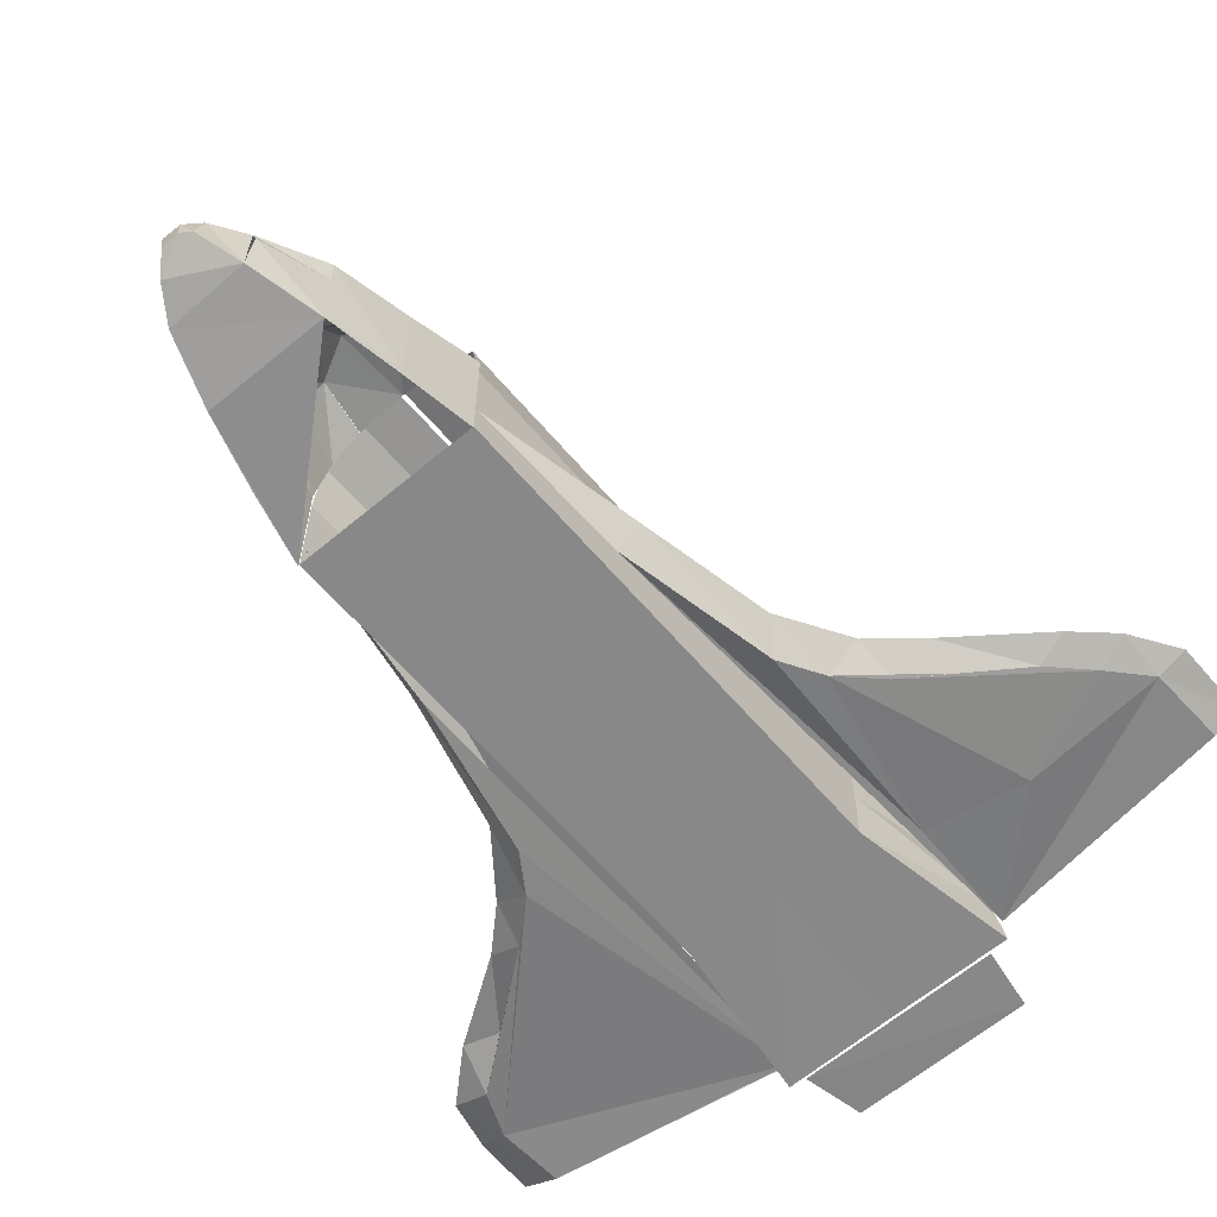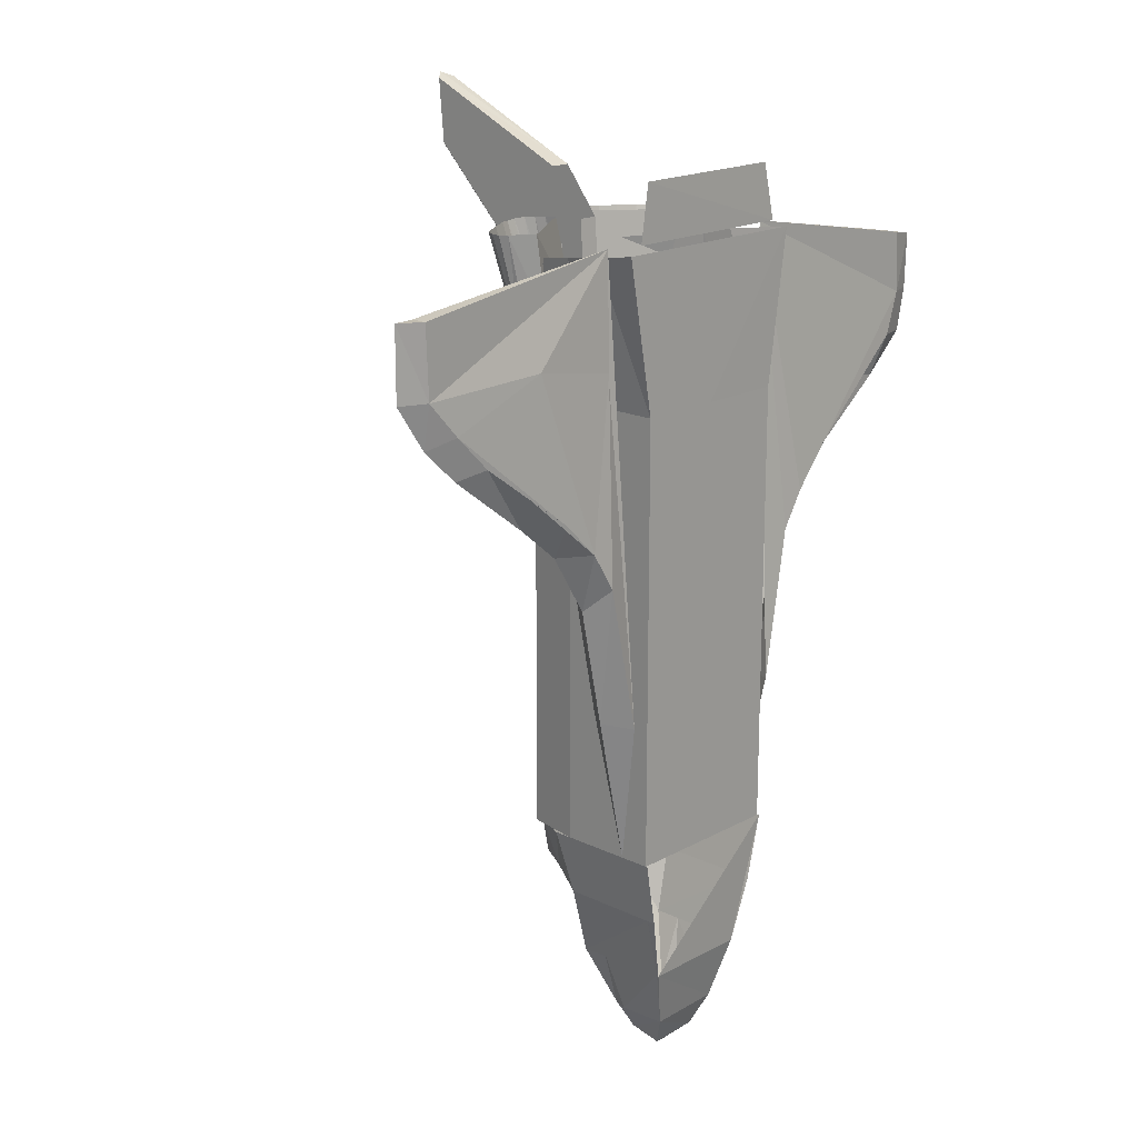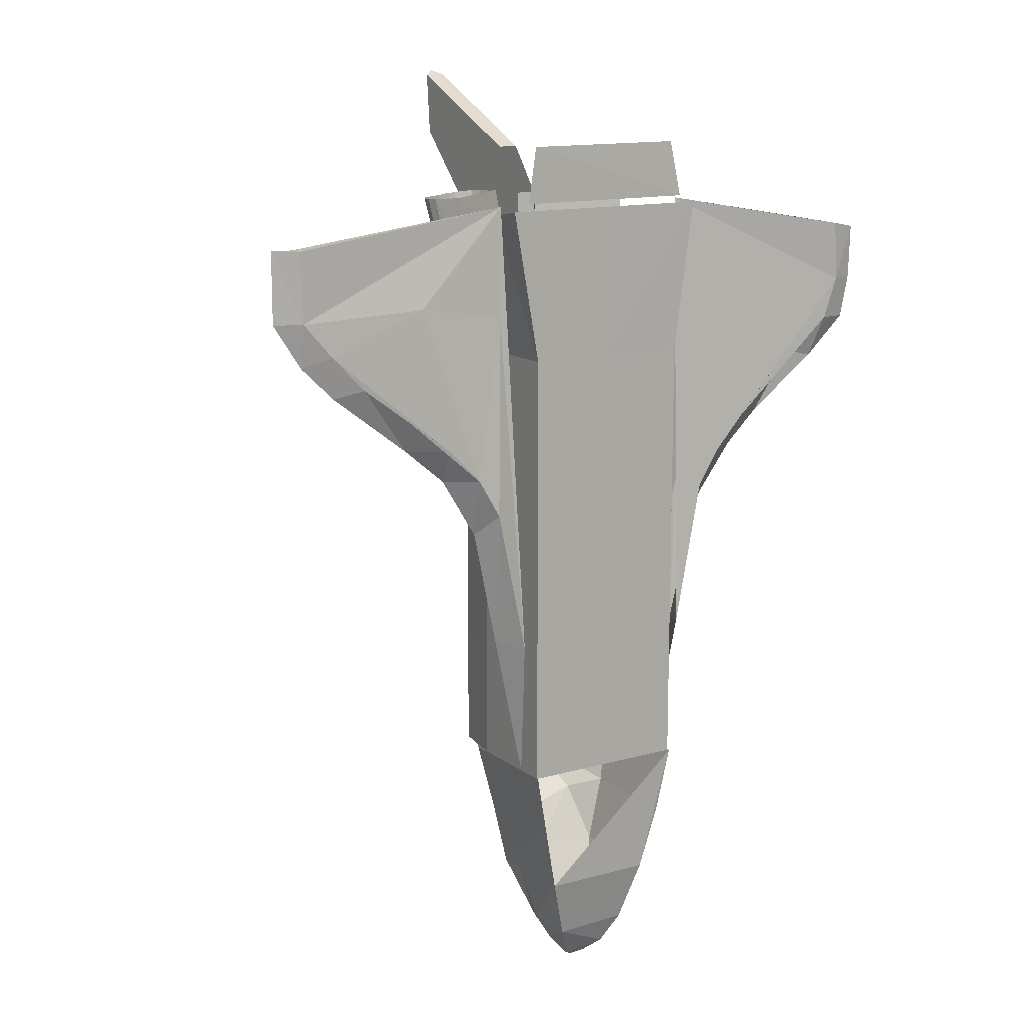
<metadata>
{"format":"obj","ext":"obj","renderer":"f3d","projection":"perspective","resolution":1024,"background":"white","views":[{"elev":-62.7,"azim":40.4,"up":"+Z"},{"elev":17.9,"azim":133.2,"up":"+Y"},{"elev":13.5,"azim":147.7,"up":"+Y"}]}
</metadata>
<code>
o m1399
v -0.02932 0.265 0.1014
v -0.03393 0.264 0.1106
v -0.04039 0.2631 0.1189
v -0.04961 0.2622 0.1235
v -0.05883 0.2622 0.1235
v -0.02563 0.265 0.09307
v -0.06806 0.2613 0.1217
v -0.08466 0.2613 0.1143
v -0.1031 0.2603 0.1041
v -0.1133 0.2603 0.09584
v -0.1179 0.2603 0.08754
v -0.1188 0.2603 0.07831
v -0.1169 0.2613 0.06909
v -0.1031 0.2631 0.04511
v -0.02102 0.1866 0.09399
v -0.02471 0.1866 0.1014
v -0.02932 0.1856 0.1069
v -0.03762 0.1856 0.1097
v -0.04592 0.1847 0.1088
v -0.01917 0.1875 0.08754
v -0.05514 0.1847 0.106
v -0.07082 0.1838 0.0986
v -0.08927 0.1829 0.08754
v -0.09942 0.1829 0.08016
v -0.105 0.1829 0.07278
v -0.1068 0.1829 0.0654
v -0.1059 0.1838 0.05802
v -0.09665 0.1847 0.03958
v -0.01825 0.1635 0.09123
v -0.0201 0.1635 0.09676
v -0.02471 0.1635 0.1004
v -0.03209 0.1626 0.1023
v -0.03947 0.1626 0.1004
v -0.01641 0.1644 0.08569
v -0.04869 0.1617 0.09676
v -0.06437 0.1617 0.08938
v -0.08189 0.1607 0.07831
v -0.09296 0.1607 0.07093
v -0.09849 0.1607 0.06448
v -0.1013 0.1607 0.05802
v -0.1013 0.1607 0.05249
v -0.09388 0.1617 0.03773
v -0.01548 0.1469 0.08754
v -0.01548 0.1469 0.0903
v -0.01825 0.1469 0.09215
v -0.02379 0.146 0.09123
v -0.03116 0.146 0.08846
v -0.01548 0.1469 0.08477
v -0.03947 0.146 0.08385
v -0.05514 0.145 0.07555
v -0.07267 0.145 0.06448
v -0.08374 0.1441 0.0571
v -0.09019 0.1441 0.05157
v -0.09388 0.1441 0.04695
v -0.0948 0.1441 0.04326
v -0.09204 0.145 0.03681
v -0.01272 0.1386 0.08477
v -0.01272 0.1386 0.08569
v -0.01364 0.1386 0.08569
v -0.01825 0.1386 0.08292
v -0.02471 0.1377 0.07924
v -0.01456 0.1386 0.08385
v -0.03301 0.1377 0.0737
v -0.04777 0.1377 0.06448
v -0.06529 0.1367 0.05341
v -0.07636 0.1367 0.04695
v -0.08374 0.1358 0.04234
v -0.08835 0.1358 0.03958
v -0.09112 0.1358 0.03773
v -0.09204 0.1358 0.03589
v -0.01179 0.2631 0.07555
v -0.01179 0.1358 0.06632
v -0.01179 0.145 0.09123
v -0.01179 0.3175 0.26
v -0.01179 0.3802 0.2655
v -0.01179 0.3092 0.1115
v -0.001649 0.3849 0.2738
v -0.001649 0.3129 0.2683
v -0.001649 0.1358 0.09492
v -0.001649 0.1266 0.0654
v 0.008497 0.2631 0.07555
v 0.008497 0.1358 0.06632
v 0.008497 0.145 0.09123
v 0.008497 0.3175 0.26
v 0.008497 0.3802 0.2655
v 0.008497 0.3092 0.1115
v -0.03116 -0.3512 0.09491
v -0.01272 -0.3512 0.09676
v -0.01272 -0.3696 0.0986
v -0.03116 -0.3687 0.09676
v -0.03485 -0.3816 0.09123
v -0.04315 -0.3318 0.09307
v 0.01034 -0.3696 0.0986
v 0.01034 -0.3512 0.09676
v 0.02879 -0.3512 0.09491
v 0.02879 -0.3687 0.09676
v 0.04078 -0.3318 0.0903
v 0.03893 -0.3816 0.09123
v 0.001118 -0.401 0.09123
v 0.001118 -0.3318 0.09953
v 0.04078 -0.3318 0.08846
v 0.08321 -0.3318 0.03773
v -0.0865 -0.3318 0.03773
v -0.04315 -0.3318 0.09215
v 0.05738 -0.4591 -0.07387
v 0.07214 -0.3954 -0.07387
v 0.08321 -0.3318 -0.07387
v -0.0865 -0.3318 -0.07387
v -0.05422 -0.46 -0.07387
v -0.07082 -0.3954 -0.07387
v -0.0865 -0.3318 -0.08217
v -0.07082 -0.3954 -0.08217
v -0.05422 -0.4609 -0.07572
v -0.0367 -0.5209 -0.06188
v 0.03801 -0.5227 -0.06188
v 0.05738 -0.46 -0.07572
v 0.07214 -0.3954 -0.08217
v 0.08321 -0.3318 -0.08217
v 0.000196 -0.5476 -0.006541
v -0.04315 -0.4065 0.05064
v 0.03709 -0.4074 0.05064
v 0.001118 -0.4268 0.05987
v -0.001649 -0.5218 0.01006
v 0.00204 -0.46 0.0405
v -0.07082 -0.3954 0.02482
v -0.05699 -0.3844 0.05802
v -0.0699 -0.3318 0.07278
v 0.07214 -0.3954 0.02482
v 0.05646 -0.3834 0.05894
v 0.06753 -0.3318 0.07093
v -0.01917 -0.5495 -0.05174
v -0.007183 -0.5633 -0.03698
v -0.01917 -0.5522 -0.01115
v -0.007183 -0.5651 -0.02222
v 0.009419 -0.5642 -0.03698
v 0.009419 -0.5642 -0.02038
v 0.02049 -0.5522 -0.01115
v 0.02049 -0.5587 -0.04251
v -0.0533 -0.46 0.02113
v -0.03209 -0.5227 -0.002852
v -0.05422 -0.46 -0.004697
v -0.0367 -0.5227 -0.01761
v 0.03709 -0.5218 -0.002852
v 0.0583 -0.4628 0.02021
v 0.0417 -0.5218 -0.01669
v 0.05738 -0.46 -0.004697
v 0.02879 0.265 0.1023
v 0.0334 0.264 0.1115
v 0.03986 0.264 0.1189
v 0.04908 0.2631 0.1235
v 0.0583 0.2622 0.1235
v 0.02694 0.2659 0.0903
v 0.06753 0.2622 0.1207
v 0.08413 0.2613 0.1134
v 0.1017 0.2613 0.1023
v 0.1118 0.2613 0.09492
v 0.1164 0.2613 0.08569
v 0.1173 0.2613 0.07647
v 0.1146 0.2622 0.06725
v 0.1007 0.264 0.04419
v 0.02141 0.1875 0.09399
v 0.02418 0.1866 0.1014
v 0.02971 0.1866 0.1069
v 0.03801 0.1856 0.1097
v 0.04631 0.1856 0.1088
v 0.01772 0.1866 0.07831
v 0.05461 0.1847 0.106
v 0.07122 0.1847 0.09768
v 0.08874 0.1838 0.08661
v 0.09889 0.1838 0.07831
v 0.1035 0.1838 0.07093
v 0.1053 0.1838 0.06356
v 0.1044 0.1847 0.05618
v 0.09427 0.1856 0.03773
v 0.0168 0.1644 0.09307
v 0.02049 0.1635 0.09676
v 0.02418 0.1635 0.1014
v 0.03155 0.1626 0.1023
v 0.03986 0.1626 0.1004
v 0.0168 0.1653 0.082
v 0.04816 0.1626 0.09676
v 0.06384 0.1617 0.08846
v 0.08136 0.1617 0.07739
v 0.09151 0.1617 0.06909
v 0.09704 0.1617 0.06263
v 0.09981 0.1617 0.05618
v 0.09981 0.1617 0.04972
v 0.09243 0.1626 0.03681
v 0.01588 0.146 0.08292
v 0.01495 0.1469 0.08661
v 0.01772 0.146 0.09215
v 0.02418 0.1469 0.09123
v 0.02879 0.1469 0.08477
v 0.01495 0.1497 0.07739
v 0.03801 0.146 0.08016
v 0.05461 0.146 0.07462
v 0.07122 0.145 0.06356
v 0.08228 0.145 0.05618
v 0.08874 0.145 0.04972
v 0.09243 0.145 0.04511
v 0.09335 0.145 0.04142
v 0.08966 0.146 0.03312
v 0.01588 0.1395 0.08292
v 0.01311 0.1386 0.08661
v 0.01311 0.1386 0.08569
v 0.01219 0.1386 0.06448
v 0.0168 0.1386 0.06448
v 0.01403 0.1386 0.08016
v 0.03063 0.1386 0.06171
v 0.04355 0.1377 0.05894
v 0.06291 0.1377 0.04788
v 0.07306 0.1377 0.04419
v 0.08136 0.1367 0.0405
v 0.08505 0.1367 0.03589
v 0.09058 0.1367 0.03127
v 0.08966 0.1367 0.03404
v 0.08413 -0.3309 -0.05081
v -0.08466 -0.3309 -0.05358
v -0.3245 0.1635 -0.0379
v -0.3484 0.1635 -0.0462
v 0.3295 0.1635 -0.03605
v 0.3562 0.1635 -0.04067
v -0.3503 0.2188 -0.0462
v -0.3208 0.2244 -0.0379
v 0.3322 0.2327 -0.03605
v 0.3562 0.2336 -0.04067
v 0.0952 -0.1888 -0.07479
v 0.1247 -0.04495 -0.07295
v 0.1459 -0.007135 -0.07018
v 0.1791 0.02699 -0.06742
v 0.2686 0.09524 -0.05819
v 0.3009 0.1294 -0.05542
v 0.3295 0.1635 -0.05174
v 0.3322 0.2327 -0.05174
v -0.3208 0.2244 -0.0545
v -0.3245 0.1635 -0.0545
v -0.3069 0.122 -0.05727
v -0.2627 0.08786 -0.04897
v -0.188 0.02699 -0.06649
v -0.1511 -0.007135 -0.07203
v -0.128 -0.04218 -0.07295
v -0.0948 -0.1879 -0.07941
v -0.1059 0.2613 -0.04989
v -0.1059 0.2622 -0.04989
v 0.1081 0.2631 -0.04989
v 0.09058 0.2668 -0.07387
v -0.09388 0.2668 -0.07387
v 0.1155 -0.1842 -0.04989
v 0.08874 -0.187 -0.01761
v -0.09204 -0.1879 -0.02775
v -0.1086 -0.1898 -0.04989
v 0.3009 0.1294 -0.03421
v 0.2677 0.09524 -0.03513
v 0.1874 0.02699 -0.03237
v 0.1505 -0.007135 -0.03052
v 0.1284 -0.04495 -0.02775
v -0.128 -0.04218 -0.03052
v -0.152 -0.007135 -0.03237
v -0.188 0.02699 -0.03329
v -0.2691 0.08786 -0.0379
v -0.3088 0.122 -0.0379
v -0.09942 -0.04126 -0.02775
v -0.3392 0.1201 -0.0462
v -0.2949 0.07956 -0.0462
v -0.2184 0.02699 -0.04989
v -0.14 -0.0634 -0.04989
v -0.1824 -0.007135 -0.04989
v 0.1404 -0.06709 -0.04989
v 0.1773 -0.007135 -0.04989
v 0.2188 0.02791 -0.04897
v 0.2972 0.08786 -0.04805
v 0.3295 0.1201 -0.04436
v 0.09427 -0.04495 -0.02499
v -0.08189 0.3221 -0.07295
v 0.08228 0.3221 -0.07387
v 0.2123 0.1736 -0.04067
v 0.204 0.169 -0.06004
v 0.1127 0.1533 -0.05635
v 0.1127 0.1533 -0.05542
v 0.002963 -0.3318 0.09953
v 0.03801 -0.3318 0.09399
v 0.08321 -0.3318 0.01928
v 0.07398 -0.3318 0.0737
v -0.08558 -0.3318 0.01928
v -0.03854 -0.3318 0.09491
v -0.0782 -0.3318 0.07739
v -0.08558 -0.3318 -0.08033
v 0.08321 -0.3318 -0.08033
v 0.08321 -0.3318 -0.02683
v -0.08558 -0.3318 -0.02683
v -0.000727 -0.3318 -0.08033
v -0.000727 -0.3318 0.09953
v 0.002963 -0.2174 0.09953
v 0.03801 -0.2174 0.09399
v 0.08321 -0.2174 0.01928
v 0.07398 -0.2174 0.07278
v -0.08558 -0.2174 0.01928
v -0.03854 -0.2174 0.09491
v -0.0782 -0.2174 0.07739
v -0.08558 -0.2174 -0.08033
v 0.08321 -0.2174 -0.08033
v 0.08321 -0.2174 -0.02683
v -0.08558 -0.2174 -0.02683
v -0.000727 -0.2174 -0.08033
v -0.000727 -0.2174 0.09953
v 0.002963 -0.0966 0.09953
v 0.03801 -0.0966 0.09399
v 0.08321 -0.0966 0.01928
v 0.07398 -0.0966 0.07278
v -0.08558 -0.0966 0.01928
v -0.03854 -0.0966 0.09491
v -0.0782 -0.0966 0.07739
v -0.08558 -0.0966 -0.08033
v 0.08321 -0.0966 -0.08033
v 0.08321 -0.0966 -0.02683
v -0.08558 -0.0966 -0.02683
v -0.000727 -0.0966 -0.08033
v -0.000727 -0.0966 0.09953
v 0.002963 0.02515 0.09953
v 0.03801 0.02515 0.09399
v 0.08321 0.02515 0.01928
v 0.07398 0.02515 0.07278
v -0.08558 0.02515 0.01928
v -0.03854 0.02515 0.09492
v -0.0782 0.02515 0.07739
v -0.08558 0.02515 -0.08033
v 0.08321 0.02515 -0.08033
v 0.08321 0.02515 -0.02683
v -0.08558 0.02515 -0.02683
v -0.000727 0.02515 -0.08033
v -0.000727 0.02515 0.09953
v 0.002963 0.11 0.09953
v 0.03801 0.11 0.09399
v 0.08321 0.11 0.01929
v 0.07398 0.11 0.07278
v -0.08558 0.11 0.01929
v -0.03854 0.11 0.09492
v -0.0782 0.11 0.07739
v -0.08558 0.11 -0.08033
v 0.08321 0.11 -0.08033
v 0.08321 0.11 -0.02683
v -0.08558 0.11 -0.02683
v -0.000727 0.11 -0.08033
v -0.000727 0.11 0.09953
v 0.00204 0.2373 0.09953
v 0.01864 0.2373 0.09953
v 0.09704 0.2465 0.009139
v 0.09243 0.241 0.04419
v -0.09296 0.2465 0.008217
v -0.01733 0.2373 0.1004
v -0.09204 0.241 0.04142
v -0.1059 0.2603 -0.08125
v 0.1109 0.2603 -0.08033
v 0.1053 0.253 -0.03421
v -0.09388 0.253 -0.02314
v -0.000727 0.2603 -0.08033
v -0.001649 0.2373 0.09953
f 1 2 15
f 16 15 2
f 2 3 16
f 17 16 3
f 3 4 17
f 18 17 4
f 4 5 18
f 19 18 5
f 6 1 20
f 15 20 1
f 7 8 21
f 22 21 8
f 8 9 22
f 23 22 9
f 9 10 23
f 24 23 10
f 10 11 24
f 25 24 11
f 11 12 25
f 26 25 12
f 12 13 26
f 27 26 13
f 5 7 19
f 21 19 7
f 14 6 20
f 20 28 14
f 13 14 28
f 28 27 13
f 15 16 29
f 30 29 16
f 16 17 30
f 31 30 17
f 17 18 31
f 32 31 18
f 18 19 32
f 33 32 19
f 20 15 34
f 29 34 15
f 21 22 35
f 36 35 22
f 22 23 36
f 37 36 23
f 23 24 37
f 38 37 24
f 24 25 38
f 39 38 25
f 25 26 39
f 40 39 26
f 26 27 40
f 41 40 27
f 19 21 33
f 35 33 21
f 28 20 34
f 34 42 28
f 27 28 42
f 42 41 27
f 29 30 43
f 44 43 30
f 30 31 44
f 45 44 31
f 31 32 45
f 46 45 32
f 32 33 46
f 47 46 33
f 34 29 48
f 43 48 29
f 35 36 49
f 50 49 36
f 36 37 50
f 51 50 37
f 37 38 51
f 52 51 38
f 38 39 52
f 53 52 39
f 39 40 53
f 54 53 40
f 40 41 54
f 55 54 41
f 33 35 47
f 49 47 35
f 42 34 48
f 48 56 42
f 41 42 56
f 56 55 41
f 43 44 57
f 58 57 44
f 44 45 58
f 59 58 45
f 45 46 59
f 60 59 46
f 46 47 60
f 61 60 47
f 48 43 62
f 57 62 43
f 49 50 63
f 64 63 50
f 50 51 64
f 65 64 51
f 51 52 65
f 66 65 52
f 52 53 66
f 67 66 53
f 53 54 67
f 68 67 54
f 54 55 68
f 69 68 55
f 47 49 61
f 63 61 49
f 56 48 62
f 62 70 56
f 55 56 70
f 70 69 55
f 73 76 72
f 73 80 79
f 79 78 73
f 78 75 74
f 77 85 76
f 86 85 75
f 78 85 77
f 84 78 83
f 83 80 82
f 86 84 81
f 72 81 82
f 82 71 72
f 76 71 72
f 74 75 73
f 75 76 73
f 72 80 73
f 78 74 73
f 78 77 75
f 75 77 76
f 85 86 76
f 76 86 75
f 85 77 75
f 84 85 78
f 79 83 78
f 83 79 80
f 85 84 86
f 82 81 83
f 83 81 84
f 81 72 71
f 81 71 82
f 91 100 92
f 87 90 89
f 98 100 99
f 93 96 95
f 124 122 120
f 124 121 122
f 115 143 137
f 140 114 133
f 140 133 123
f 137 143 123
f 138 131 115
f 139 110 109
f 128 144 106
f 144 128 121
f 126 125 120
f 121 129 98
f 120 91 126
f 122 99 91
f 122 98 99
f 143 144 124
f 139 140 124
f 110 125 108
f 128 107 102
f 125 126 103
f 91 127 126
f 98 130 101
f 130 129 102
f 131 138 135
f 132 134 131
f 136 134 135
f 136 133 134
f 136 138 137
f 141 142 140
f 114 141 109
f 146 143 145
f 146 145 105
f 113 114 109
f 115 116 105
f 112 113 110
f 112 108 111
f 117 107 106
f 116 117 106
f 99 100 91
f 89 88 87
f 97 100 98
f 95 94 93
f 139 124 120
f 124 144 121
f 137 138 115
f 131 133 114
f 133 119 123
f 119 137 123
f 131 114 115
f 139 125 110
f 144 105 106
f 128 129 121
f 125 139 120
f 91 120 122
f 121 98 122
f 123 143 124
f 140 123 124
f 125 103 108
f 128 106 107
f 126 127 103
f 91 104 127
f 129 130 98
f 129 128 102
f 135 132 131
f 134 133 131
f 132 135 134
f 136 137 133
f 135 138 136
f 139 141 140
f 142 141 114
f 146 144 143
f 145 115 105
f 116 115 114
f 113 112 111
f 116 114 113
f 116 113 111
f 113 109 110
f 112 110 108
f 117 118 107
f 105 116 106
f 148 147 161
f 161 162 148
f 149 148 162
f 162 163 149
f 150 149 163
f 163 164 150
f 151 150 164
f 164 165 151
f 147 152 166
f 166 161 147
f 154 153 167
f 167 168 154
f 155 154 168
f 168 169 155
f 156 155 169
f 169 170 156
f 157 156 170
f 170 171 157
f 158 157 171
f 171 172 158
f 159 158 172
f 172 173 159
f 153 151 165
f 165 167 153
f 152 160 166
f 174 166 160
f 160 159 174
f 173 174 159
f 162 161 175
f 175 176 162
f 163 162 176
f 176 177 163
f 164 163 177
f 177 178 164
f 165 164 178
f 178 179 165
f 161 166 180
f 180 175 161
f 168 167 181
f 181 182 168
f 169 168 182
f 182 183 169
f 170 169 183
f 183 184 170
f 171 170 184
f 184 185 171
f 172 171 185
f 185 186 172
f 173 172 186
f 186 187 173
f 167 165 179
f 179 181 167
f 166 174 180
f 188 180 174
f 174 173 188
f 187 188 173
f 176 175 189
f 189 190 176
f 177 176 190
f 190 191 177
f 178 177 191
f 191 192 178
f 179 178 192
f 192 193 179
f 175 180 194
f 194 189 175
f 182 181 195
f 195 196 182
f 183 182 196
f 196 197 183
f 184 183 197
f 197 198 184
f 185 184 198
f 198 199 185
f 186 185 199
f 199 200 186
f 187 186 200
f 200 201 187
f 181 179 193
f 193 195 181
f 180 188 194
f 202 194 188
f 188 187 202
f 201 202 187
f 190 189 203
f 203 204 190
f 191 190 204
f 204 205 191
f 192 191 205
f 205 206 192
f 193 192 206
f 206 207 193
f 189 194 208
f 208 203 189
f 196 195 209
f 209 210 196
f 197 196 210
f 210 211 197
f 198 197 211
f 211 212 198
f 199 198 212
f 212 213 199
f 200 199 213
f 213 214 200
f 201 200 214
f 214 215 201
f 195 193 207
f 207 209 195
f 194 202 208
f 216 208 202
f 202 201 216
f 215 216 201
f 248 217 227
f 248 249 217
f 251 218 250
f 251 242 218
f 255 276 245
f 276 255 221
f 261 258 244
f 249 256 273
f 271 270 231
f 252 272 221
f 270 269 230
f 256 249 248
f 255 269 254
f 256 268 255
f 272 233 222
f 272 271 232
f 271 252 253
f 254 270 253
f 248 228 268
f 268 229 269
f 267 266 258
f 241 266 240
f 265 267 259
f 266 251 257
f 242 251 241
f 240 267 239
f 264 265 260
f 263 264 261
f 220 263 219
f 239 265 238
f 238 264 237
f 237 263 236
f 257 262 250
f 236 243 240
f 245 277 278
f 278 277 229
f 229 277 232
f 234 225 226
f 224 244 235
f 224 235 223
f 234 226 233
f 226 225 221
f 219 223 220
f 236 223 235
f 253 252 254
f 225 276 221
f 252 221 254
f 249 256 245
f 245 276 225
f 256 255 245
f 255 254 221
f 244 224 219
f 261 260 259
f 257 250 244
f 219 261 244
f 258 257 244
f 261 259 258
f 272 252 271
f 269 229 230
f 227 228 248
f 272 232 233
f 271 231 232
f 230 231 270
f 222 221 272
f 271 253 270
f 256 248 268
f 269 270 254
f 228 229 268
f 268 269 255
f 266 257 258
f 266 267 240
f 267 258 259
f 250 257 251
f 251 266 241
f 267 265 239
f 265 259 260
f 264 260 261
f 263 261 219
f 265 264 238
f 264 263 237
f 263 220 236
f 243 242 241
f 239 238 237
f 235 243 236
f 243 241 240
f 239 237 236
f 240 239 236
f 245 234 233
f 232 231 230
f 227 245 279
f 227 279 228
f 245 233 277
f 277 233 232
f 245 278 279
f 279 278 228
f 228 278 229
f 232 230 229
f 245 225 234
f 233 226 222
f 222 226 221
f 224 223 219
f 236 220 223
f 247 275 246
f 247 274 275
f 294 283 296
f 281 283 294
f 283 295 296
f 283 282 295
f 297 286 299
f 284 286 297
f 286 298 299
f 286 285 298
f 302 288 301
f 289 288 302
f 295 289 302
f 282 289 295
f 287 303 300
f 287 290 303
f 290 297 303
f 290 284 297
f 285 305 298
f 285 292 305
f 293 281 294
f 280 281 293
f 288 304 301
f 288 291 304
f 291 300 304
f 291 287 300
f 307 296 309
f 294 296 307
f 296 308 309
f 296 295 308
f 310 299 312
f 297 299 310
f 299 311 312
f 299 298 311
f 315 301 314
f 302 301 315
f 308 302 315
f 295 302 308
f 300 316 313
f 300 303 316
f 303 310 316
f 303 297 310
f 298 318 311
f 298 305 318
f 306 294 307
f 293 294 306
f 301 317 314
f 301 304 317
f 304 313 317
f 304 300 313
f 320 309 322
f 307 309 320
f 309 321 322
f 309 308 321
f 323 312 325
f 310 312 323
f 312 324 325
f 312 311 324
f 328 314 327
f 315 314 328
f 321 315 328
f 308 315 321
f 313 329 326
f 313 316 329
f 316 323 329
f 316 310 323
f 311 331 324
f 311 318 331
f 319 307 320
f 306 307 319
f 314 330 327
f 314 317 330
f 317 326 330
f 317 313 326
f 333 322 335
f 320 322 333
f 322 334 335
f 322 321 334
f 336 325 338
f 323 325 336
f 325 337 338
f 325 324 337
f 341 327 340
f 328 327 341
f 334 328 341
f 321 328 334
f 326 342 339
f 326 329 342
f 329 336 342
f 329 323 336
f 324 344 337
f 324 331 344
f 332 320 333
f 319 320 332
f 327 343 340
f 327 330 343
f 330 339 343
f 330 326 339
f 346 335 348
f 333 335 346
f 335 347 348
f 335 334 347
f 349 338 351
f 336 338 349
f 338 350 351
f 338 337 350
f 354 340 353
f 341 340 354
f 347 341 354
f 334 341 347
f 339 355 352
f 339 342 355
f 342 349 355
f 342 336 349
f 337 357 350
f 337 344 357
f 345 333 346
f 332 333 345
f 340 356 353
f 340 343 356
f 343 352 356
f 343 339 352

</code>
